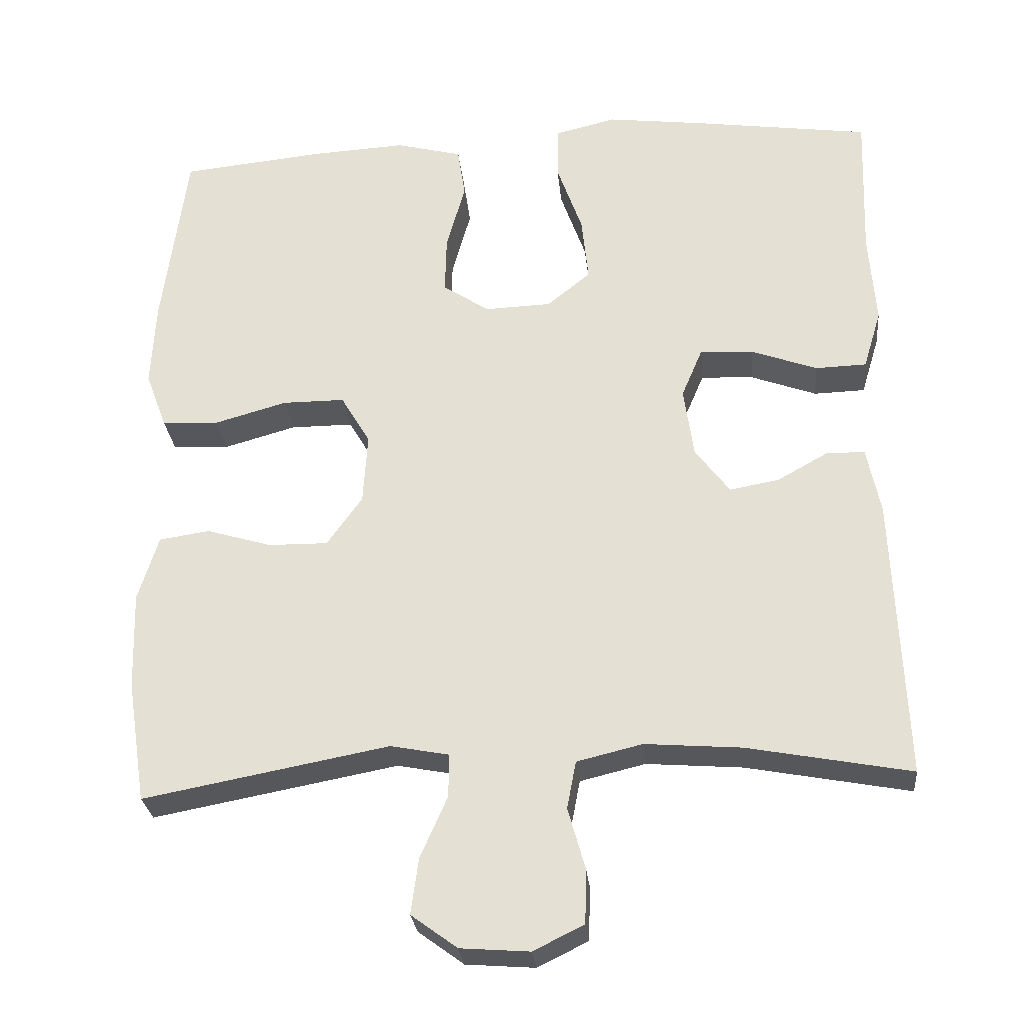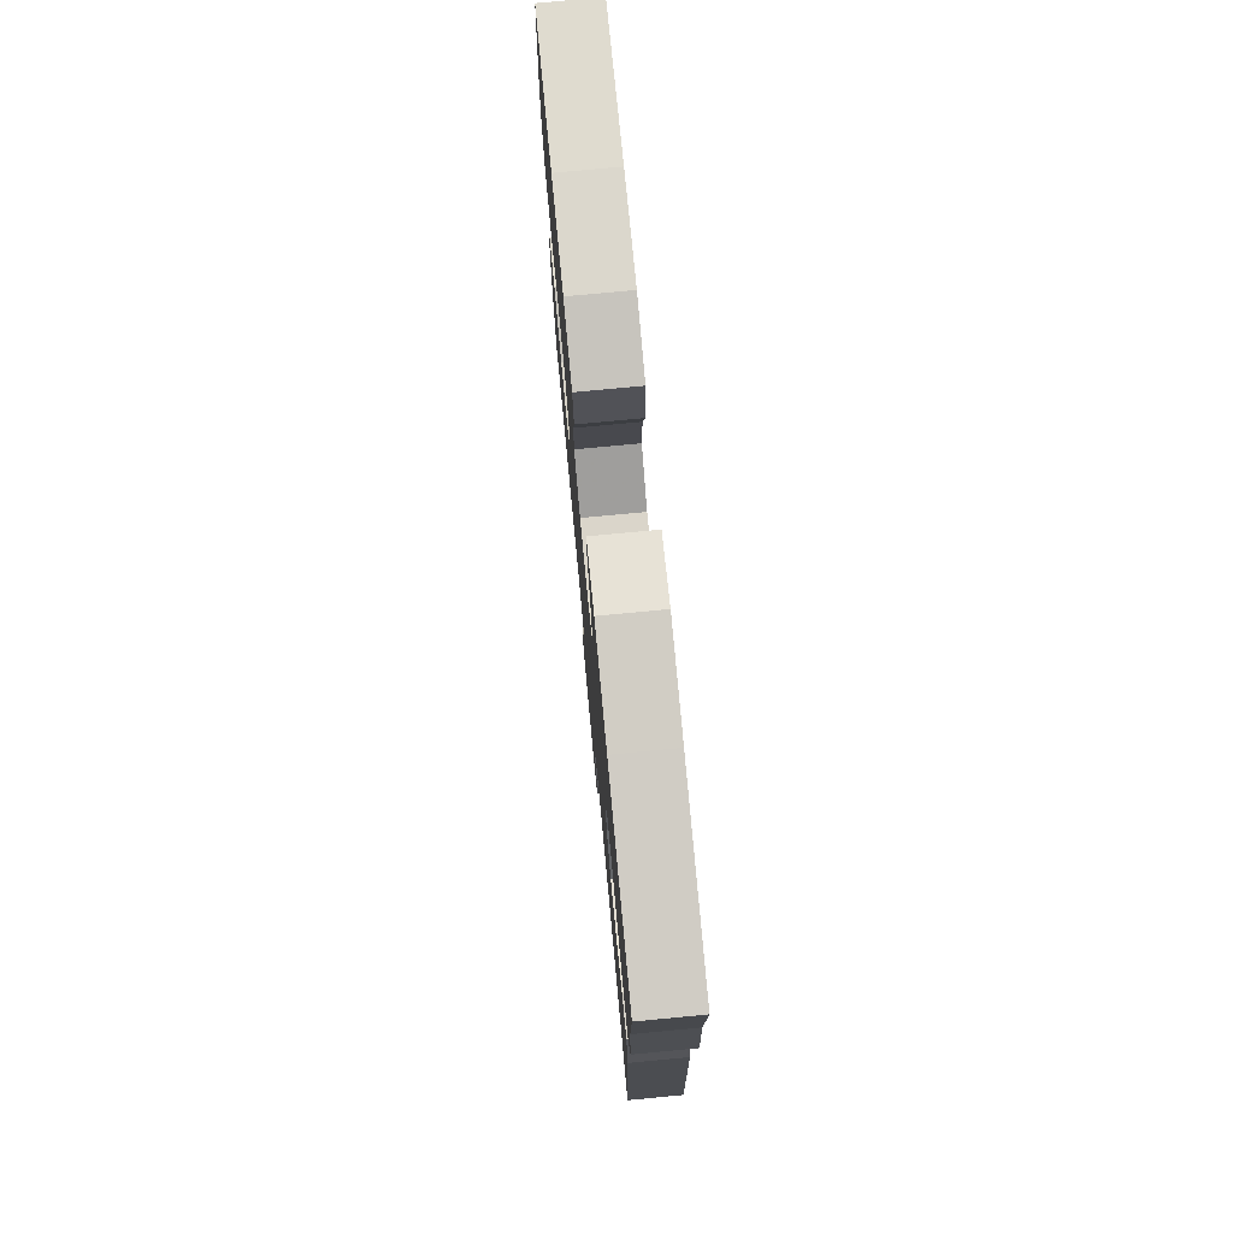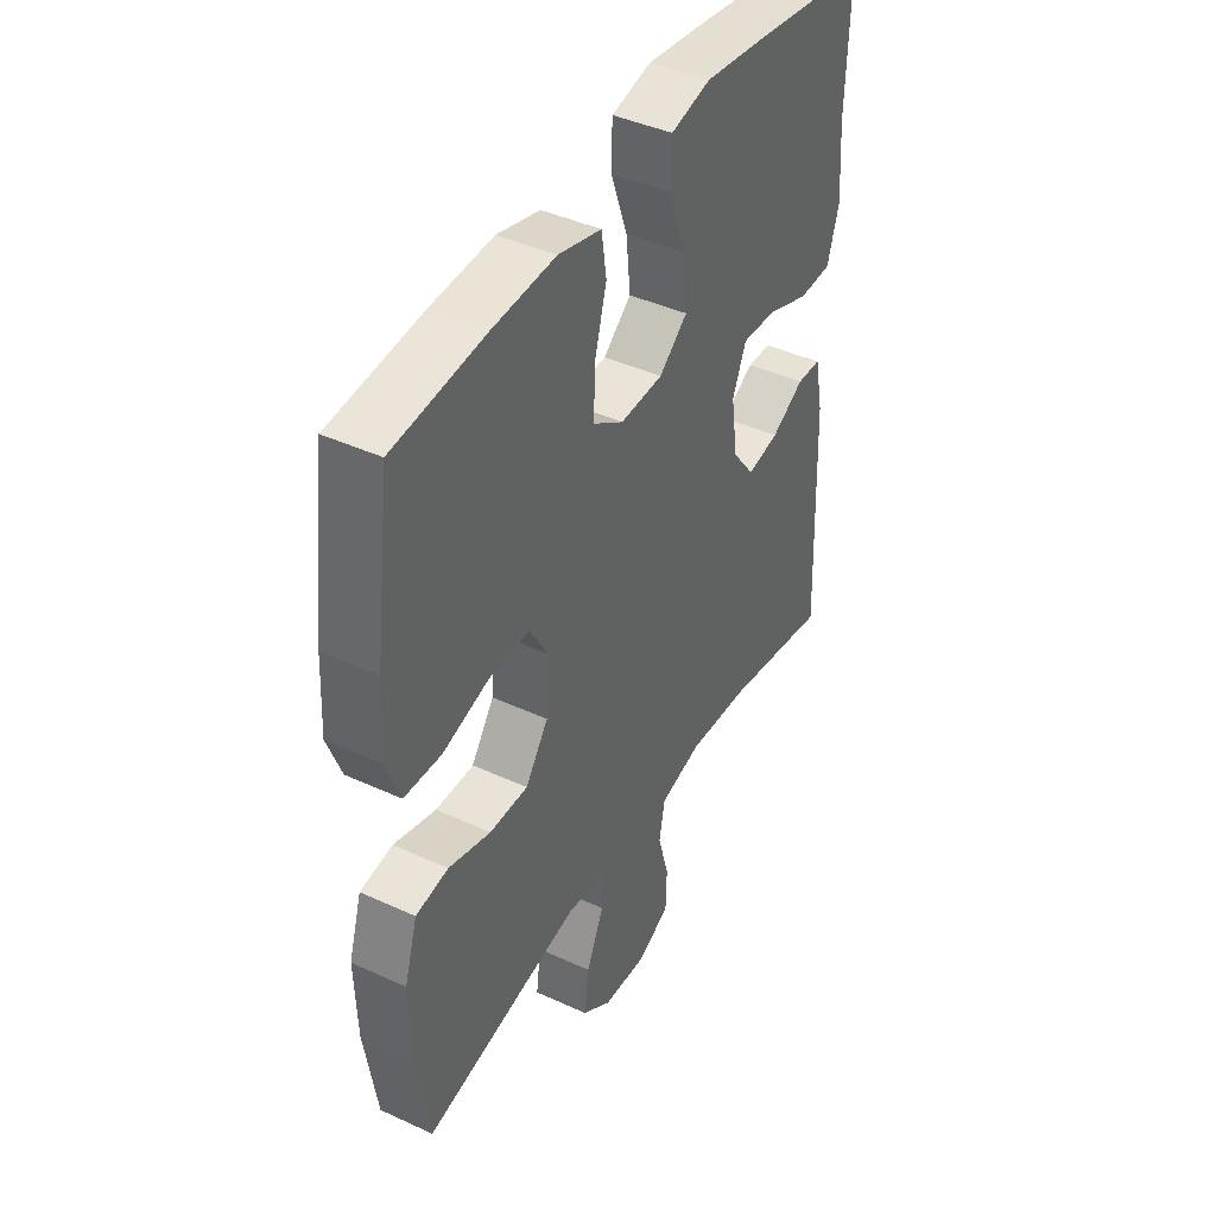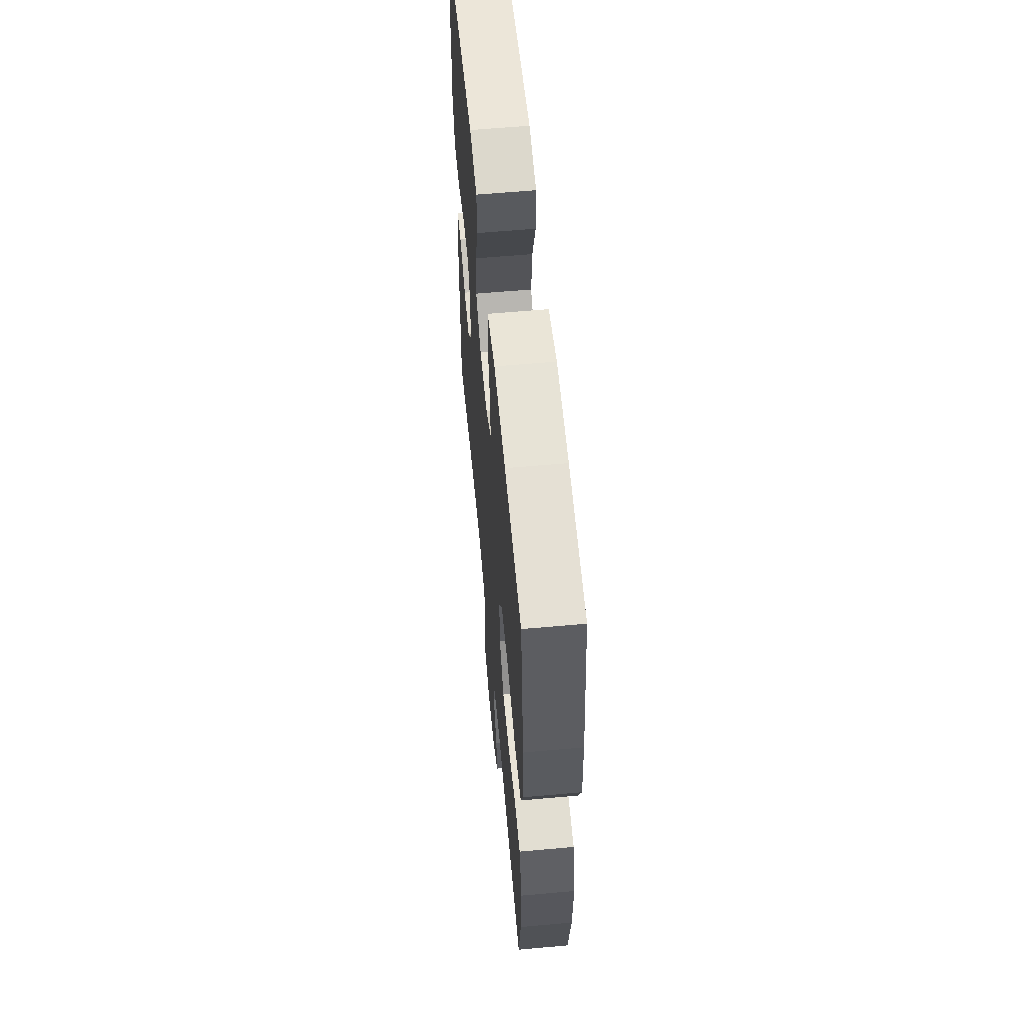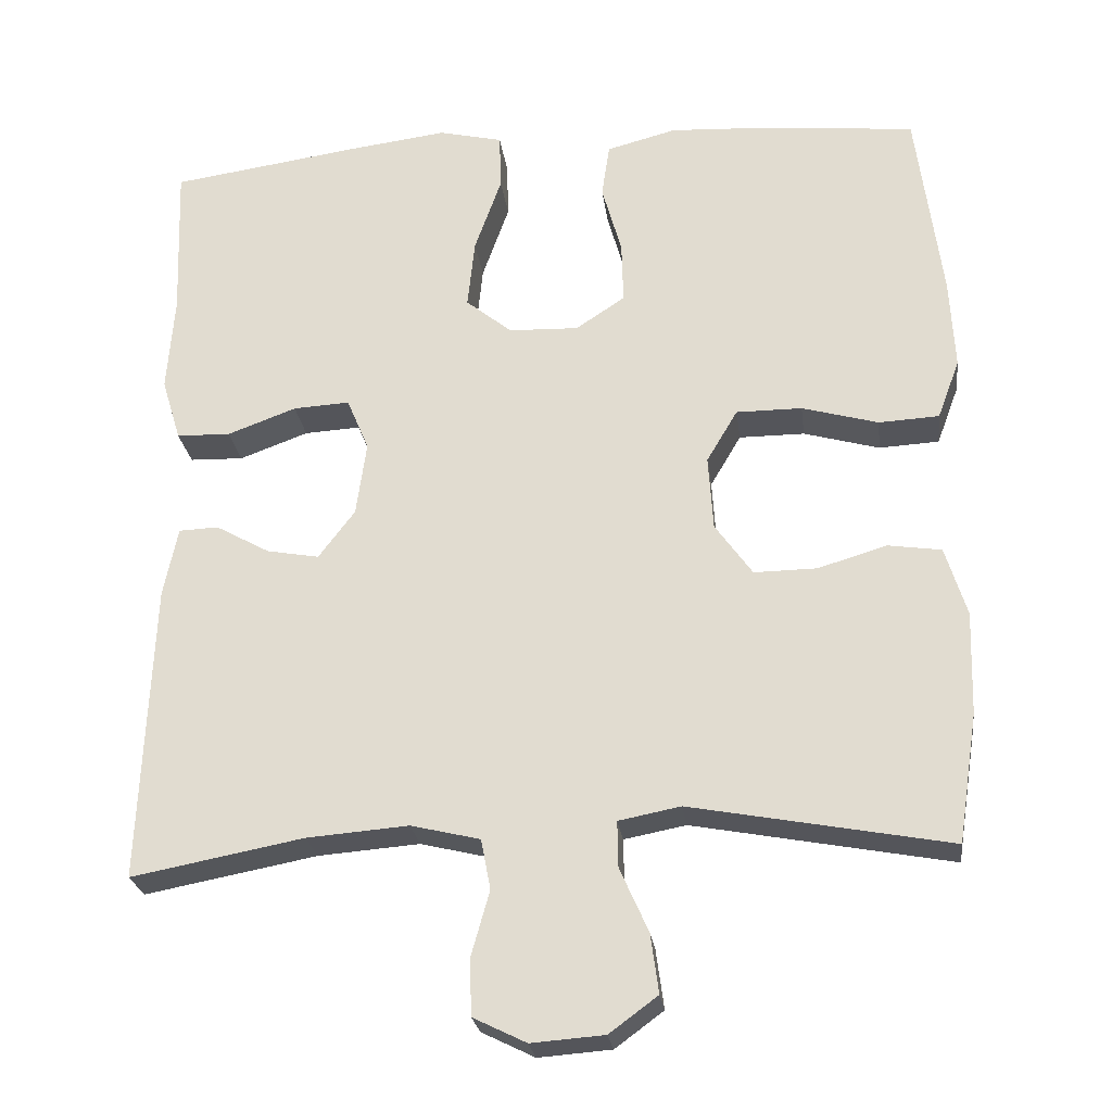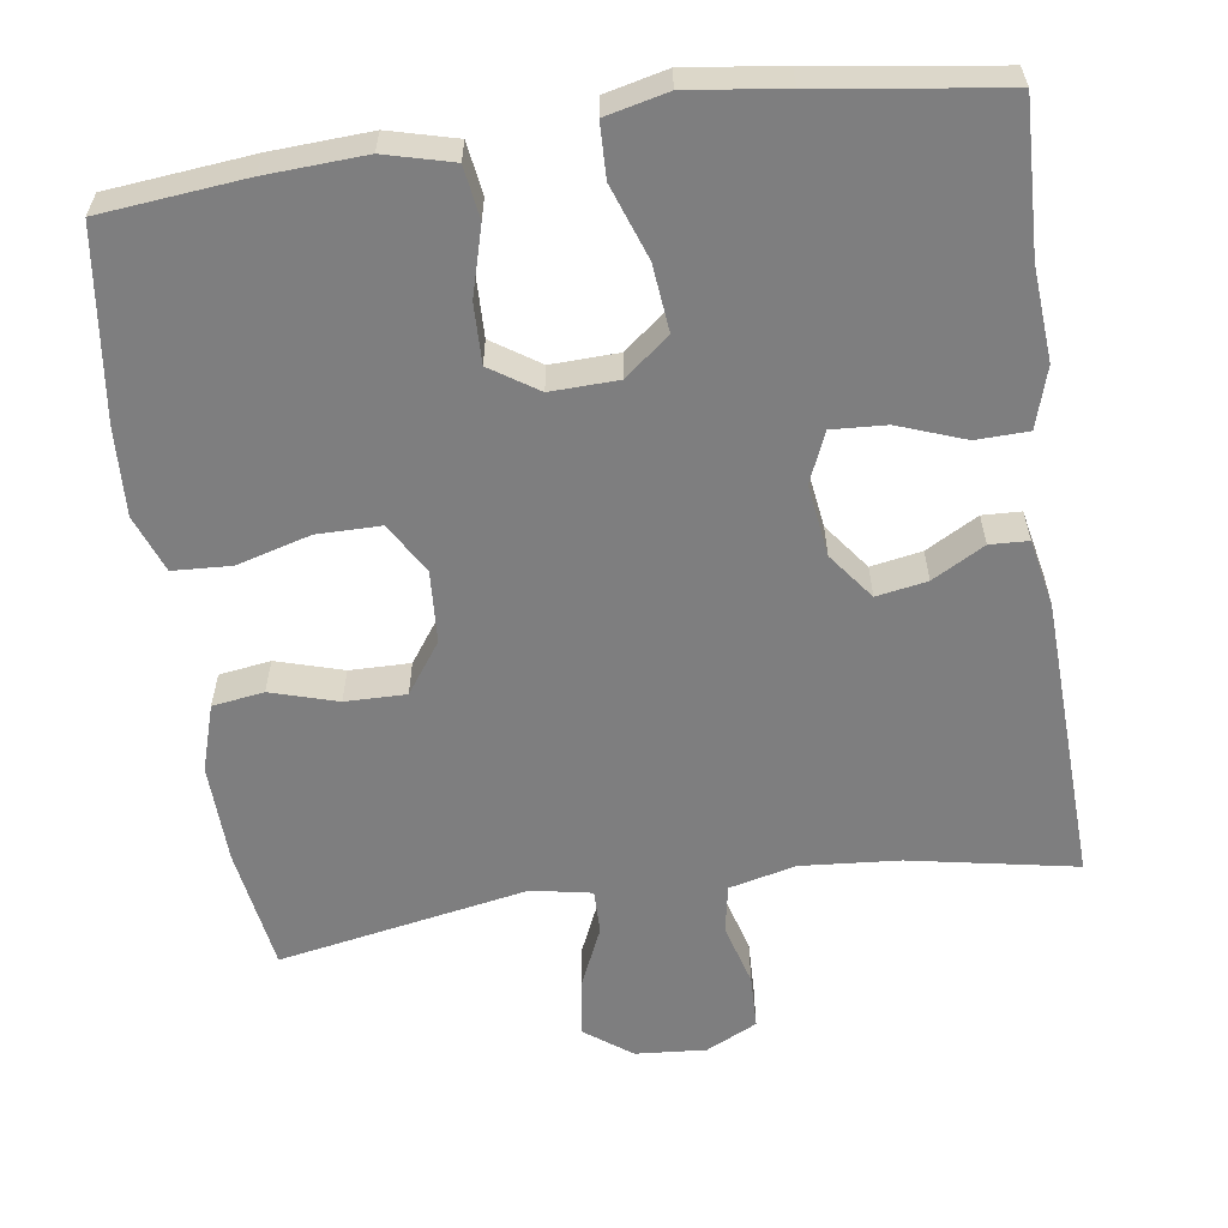
<metadata>
{"format":"obj","ext":"obj","renderer":"f3d","projection":"perspective","resolution":1024,"background":"white","views":[{"elev":-27.7,"azim":5.6,"up":"+Z"},{"elev":76.1,"azim":84.6,"up":"+Z"},{"elev":42.4,"azim":-61.2,"up":"+Z"},{"elev":59.8,"azim":-95.3,"up":"+Z"},{"elev":-25.0,"azim":-172.7,"up":"+Z"},{"elev":-59.4,"azim":8.2,"up":"+Y"}]}
</metadata>
<code>
v 0.5 0.07 -0.5
v 0.283 0.07 -0.459
v 0.155 0.07 -0.449
v 0.068 0.07 -0.47
v 0.056 0.07 -0.533
v 0.079 0.07 -0.615
v 0.077 0.07 -0.686
v 0.01 0.07 -0.719
v -0.082 0.07 -0.712
v -0.143 0.07 -0.667
v -0.133 0.07 -0.593
v -0.097 0.07 -0.512
v -0.096 0.07 -0.454
v -0.174 0.07 -0.439
v -0.5 0.07 -0.5
v -0.525 0.07 -0.338
v -0.529 0.07 -0.208
v -0.502 0.07 -0.121
v -0.435 0.07 -0.111
v -0.348 0.07 -0.137
v -0.269 0.07 -0.138
v -0.222 0.07 -0.072
v -0.216 0.07 0.022
v -0.255 0.07 0.088
v -0.338 0.07 0.088
v -0.434 0.07 0.061
v -0.51 0.07 0.065
v -0.538 0.07 0.14
v -0.532 0.07 0.255
v -0.5 0.07 0.5
v -0.312 0.07 0.519
v -0.183 0.07 0.526
v -0.095 0.07 0.503
v -0.085 0.07 0.435
v -0.11 0.07 0.346
v -0.112 0.07 0.268
v -0.05 0.07 0.227
v 0.038 0.07 0.23
v 0.096 0.07 0.277
v 0.087 0.07 0.364
v 0.053 0.07 0.46
v 0.055 0.07 0.531
v 0.136 0.07 0.55
v 0.262 0.07 0.534
v 0.5 0.07 0.5
v 0.493 0.07 0.304
v 0.502 0.07 0.182
v 0.478 0.07 0.103
v 0.41 0.07 0.101
v 0.323 0.07 0.133
v 0.252 0.07 0.137
v 0.224 0.07 0.071
v 0.237 0.07 -0.023
v 0.283 0.07 -0.084
v 0.349 0.07 -0.072
v 0.417 0.07 -0.034
v 0.467 0.07 -0.036
v 0.485 0.07 -0.124
v 0.5 0 -0.5
v 0.283 0 -0.459
v 0.155 0 -0.449
v 0.068 0 -0.47
v 0.056 0 -0.533
v 0.079 0 -0.615
v 0.077 0 -0.686
v 0.01 0 -0.719
v -0.082 0 -0.712
v -0.143 0 -0.667
v -0.133 0 -0.593
v -0.097 0 -0.512
v -0.096 0 -0.454
v -0.174 0 -0.439
v -0.5 0 -0.5
v -0.525 0 -0.338
v -0.529 0 -0.208
v -0.502 0 -0.121
v -0.435 0 -0.111
v -0.348 0 -0.137
v -0.269 0 -0.138
v -0.222 0 -0.072
v -0.216 0 0.022
v -0.255 0 0.088
v -0.338 0 0.088
v -0.434 0 0.061
v -0.51 0 0.065
v -0.538 0 0.14
v -0.532 0 0.255
v -0.5 0 0.5
v -0.312 0 0.519
v -0.183 0 0.526
v -0.095 0 0.503
v -0.085 0 0.435
v -0.11 0 0.346
v -0.112 0 0.268
v -0.05 0 0.227
v 0.038 0 0.23
v 0.096 0 0.277
v 0.087 0 0.364
v 0.053 0 0.46
v 0.055 0 0.531
v 0.136 0 0.55
v 0.262 0 0.534
v 0.5 0 0.5
v 0.493 0 0.304
v 0.502 0 0.182
v 0.478 0 0.103
v 0.41 0 0.101
v 0.323 0 0.133
v 0.252 0 0.137
v 0.224 0 0.071
v 0.237 0 -0.023
v 0.283 0 -0.084
v 0.349 0 -0.072
v 0.417 0 -0.034
v 0.467 0 -0.036
v 0.485 0 -0.124
f 58 1 2
f 57 58 2
f 56 57 2
f 55 56 2
f 54 55 2 3
f 53 54 3 4
f 52 53 4
f 48 49 50
f 47 48 50
f 46 47 50
f 46 50 51
f 45 46 51
f 44 45 51
f 43 44 51
f 42 43 51
f 41 42 51
f 40 41 51
f 39 40 51 52
f 33 34 35
f 32 33 35
f 31 32 35
f 30 31 35
f 29 30 35
f 28 29 35
f 27 28 35
f 26 27 35
f 25 26 35
f 24 25 35 36
f 23 24 36 37
f 18 19 20
f 17 18 20
f 16 17 20
f 15 16 20
f 14 15 20
f 13 14 20 21
f 10 11 12
f 9 10 12
f 8 9 12
f 7 8 12
f 6 7 12
f 5 6 12
f 4 5 12 13
f 13 21 22
f 4 13 22
f 52 4 22
f 39 52 22
f 38 39 22
f 22 23 37 38
f 60 59 116
f 60 116 115
f 60 115 114
f 60 114 113
f 61 60 113 112
f 62 61 112 111
f 62 111 110
f 108 107 106
f 108 106 105
f 108 105 104
f 109 108 104
f 109 104 103
f 109 103 102
f 109 102 101
f 109 101 100
f 109 100 99
f 109 99 98
f 110 109 98 97
f 93 92 91
f 93 91 90
f 93 90 89
f 93 89 88
f 93 88 87
f 93 87 86
f 93 86 85
f 93 85 84
f 93 84 83
f 94 93 83 82
f 95 94 82 81
f 78 77 76
f 78 76 75
f 78 75 74
f 78 74 73
f 78 73 72
f 79 78 72 71
f 70 69 68
f 70 68 67
f 70 67 66
f 70 66 65
f 70 65 64
f 70 64 63
f 71 70 63 62
f 80 79 71
f 80 71 62
f 80 62 110
f 80 110 97
f 80 97 96
f 96 95 81 80
f 1 59 60 2
f 2 60 61 3
f 3 61 62 4
f 4 62 63 5
f 5 63 64 6
f 6 64 65 7
f 7 65 66 8
f 8 66 67 9
f 9 67 68 10
f 10 68 69 11
f 11 69 70 12
f 12 70 71 13
f 13 71 72 14
f 14 72 73 15
f 15 73 74 16
f 16 74 75 17
f 17 75 76 18
f 18 76 77 19
f 19 77 78 20
f 20 78 79 21
f 21 79 80 22
f 22 80 81 23
f 23 81 82 24
f 24 82 83 25
f 25 83 84 26
f 26 84 85 27
f 27 85 86 28
f 28 86 87 29
f 29 87 88 30
f 30 88 89 31
f 31 89 90 32
f 32 90 91 33
f 33 91 92 34
f 34 92 93 35
f 35 93 94 36
f 36 94 95 37
f 37 95 96 38
f 38 96 97 39
f 39 97 98 40
f 40 98 99 41
f 41 99 100 42
f 42 100 101 43
f 43 101 102 44
f 44 102 103 45
f 45 103 104 46
f 46 104 105 47
f 47 105 106 48
f 48 106 107 49
f 49 107 108 50
f 50 108 109 51
f 51 109 110 52
f 52 110 111 53
f 53 111 112 54
f 54 112 113 55
f 55 113 114 56
f 56 114 115 57
f 57 115 116 58
f 58 116 59 1

</code>
